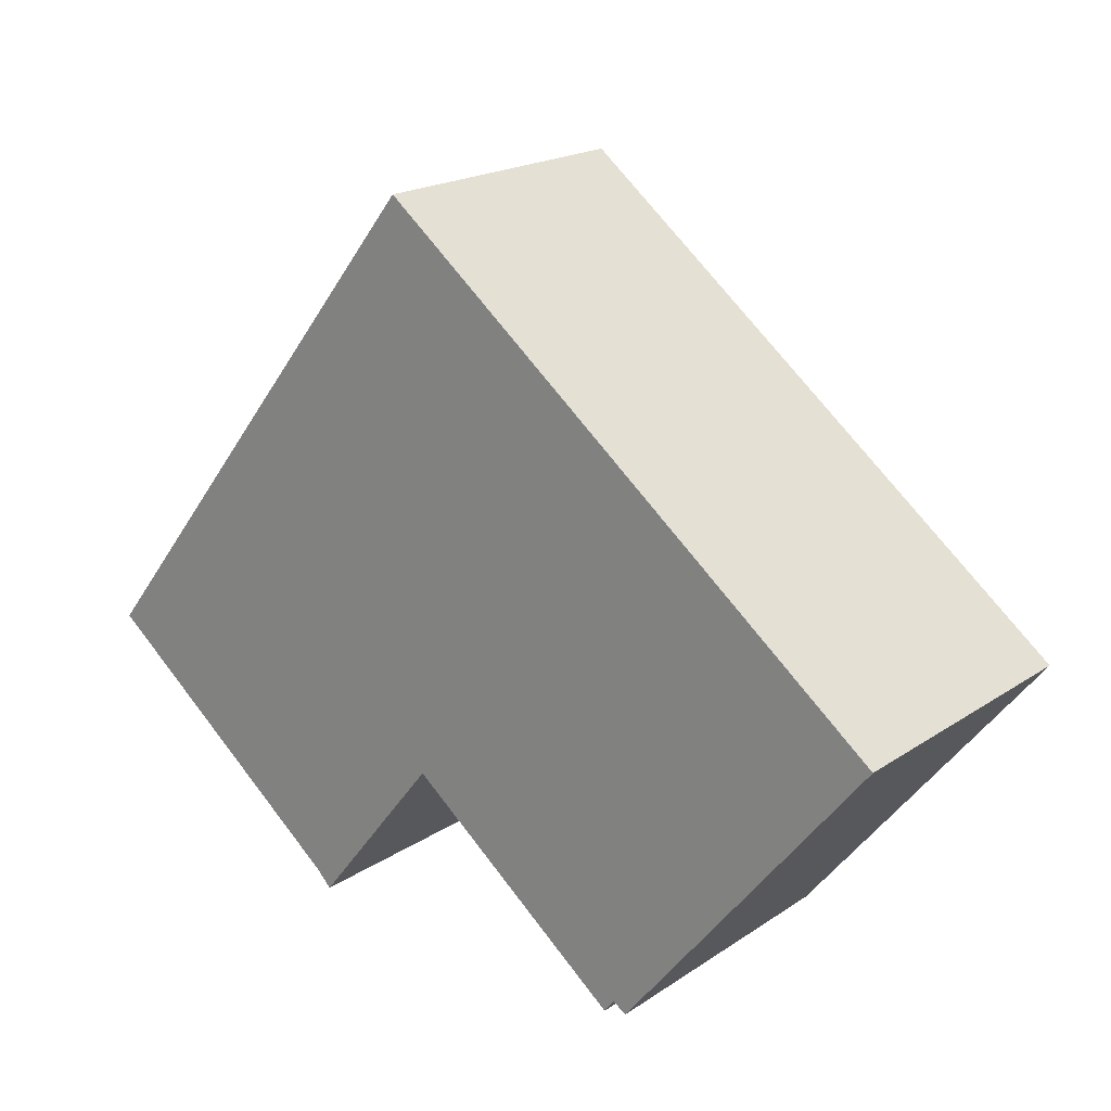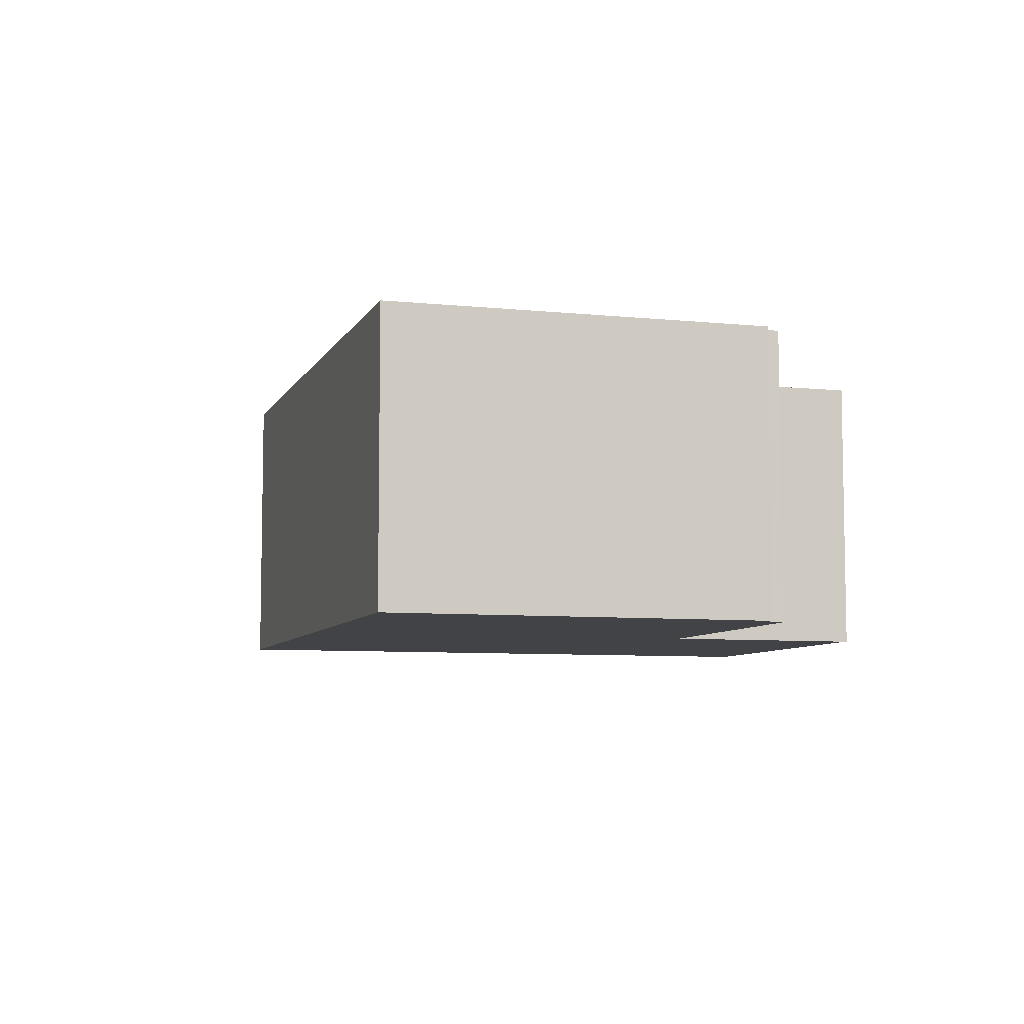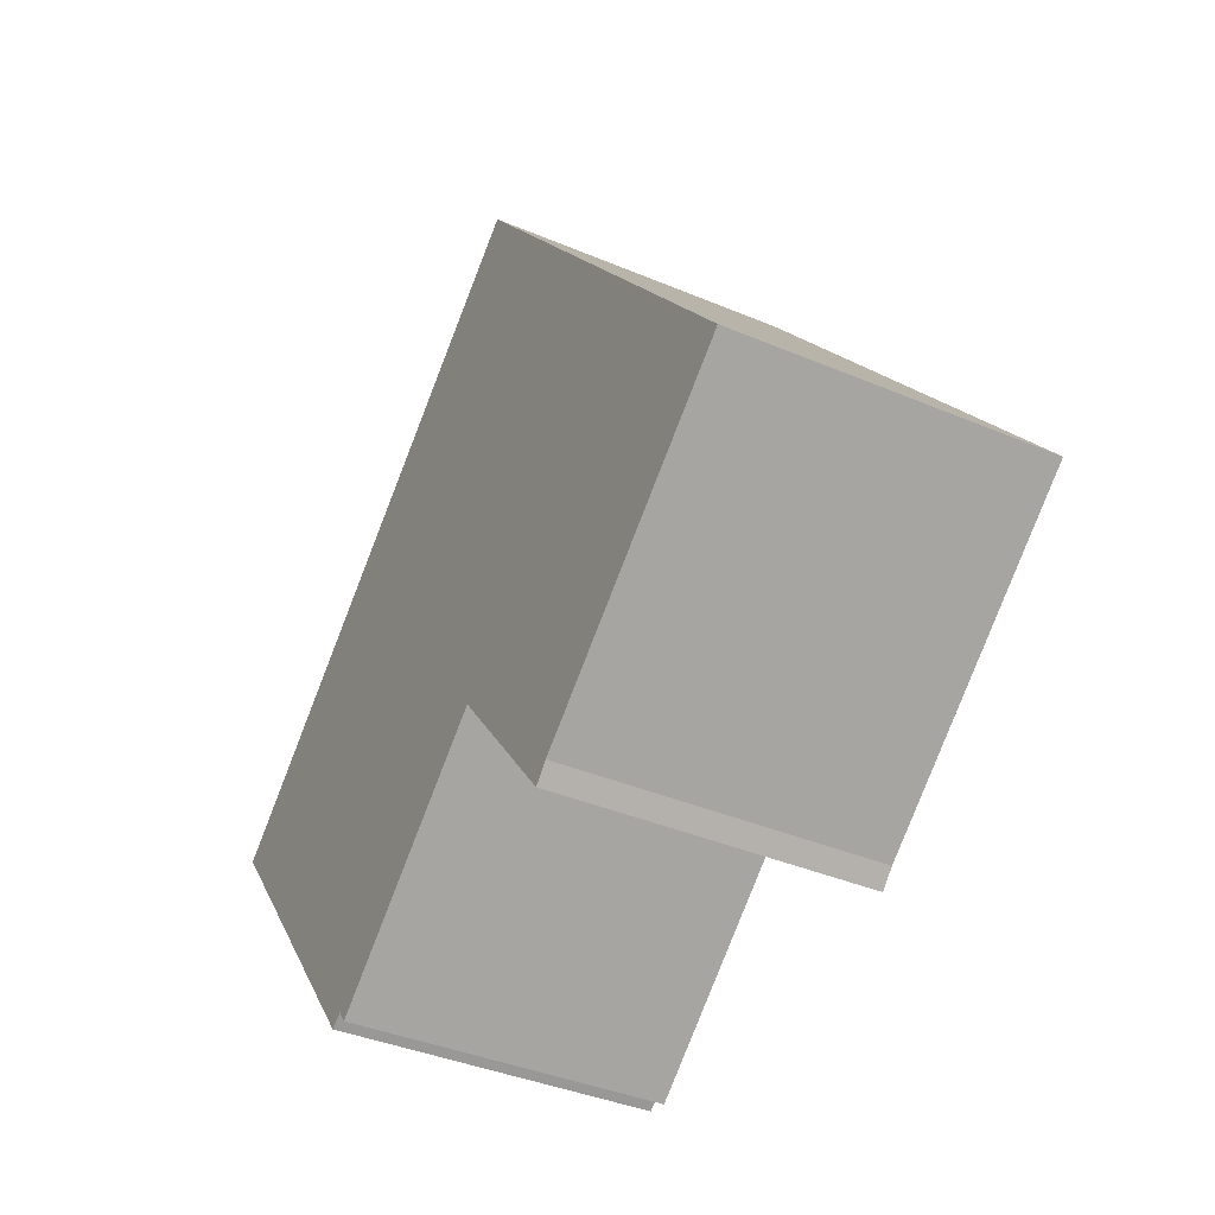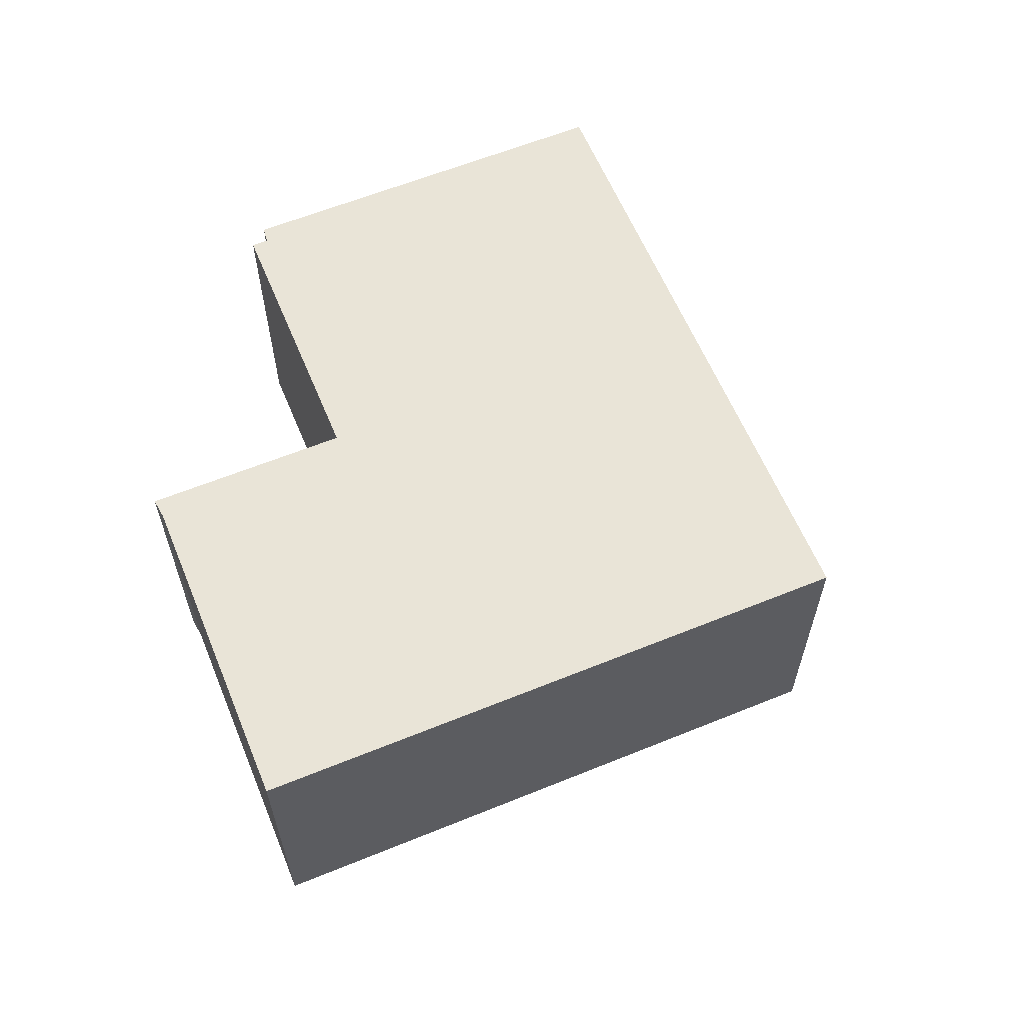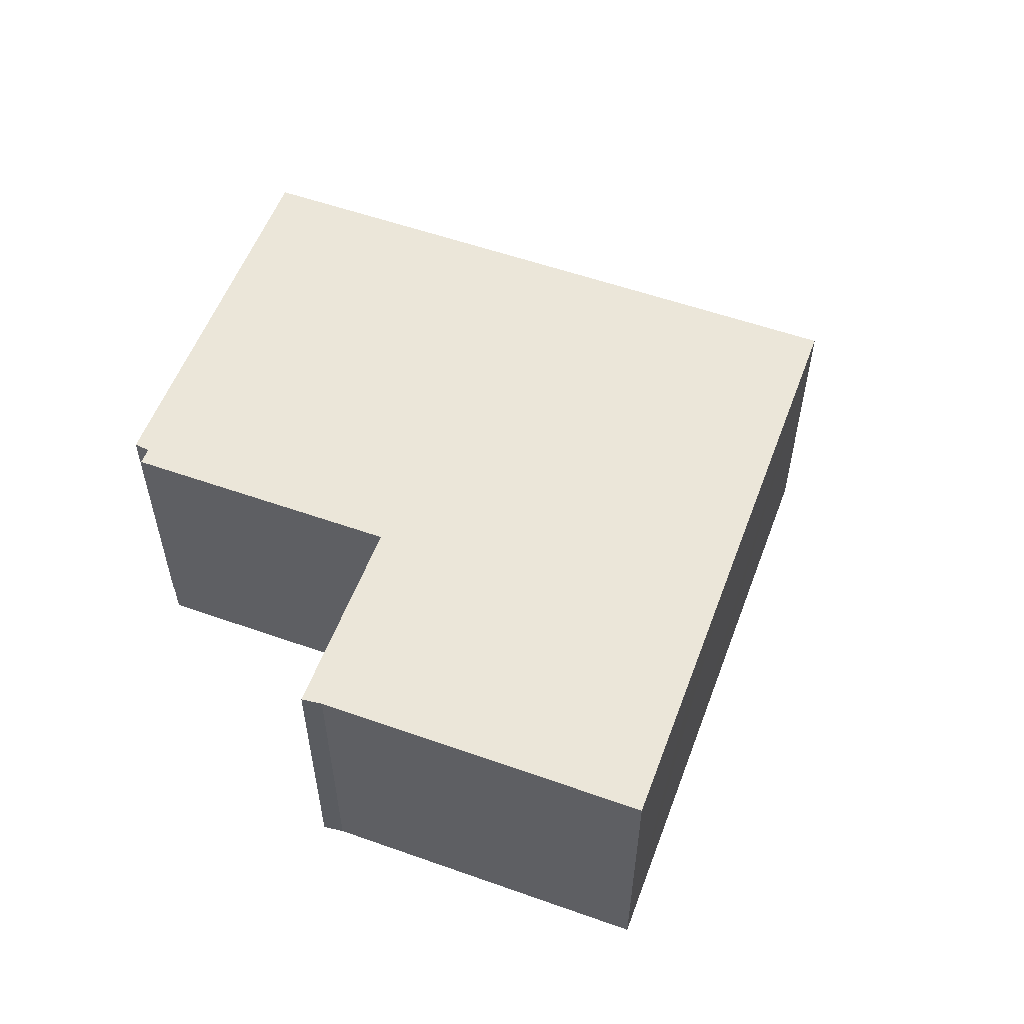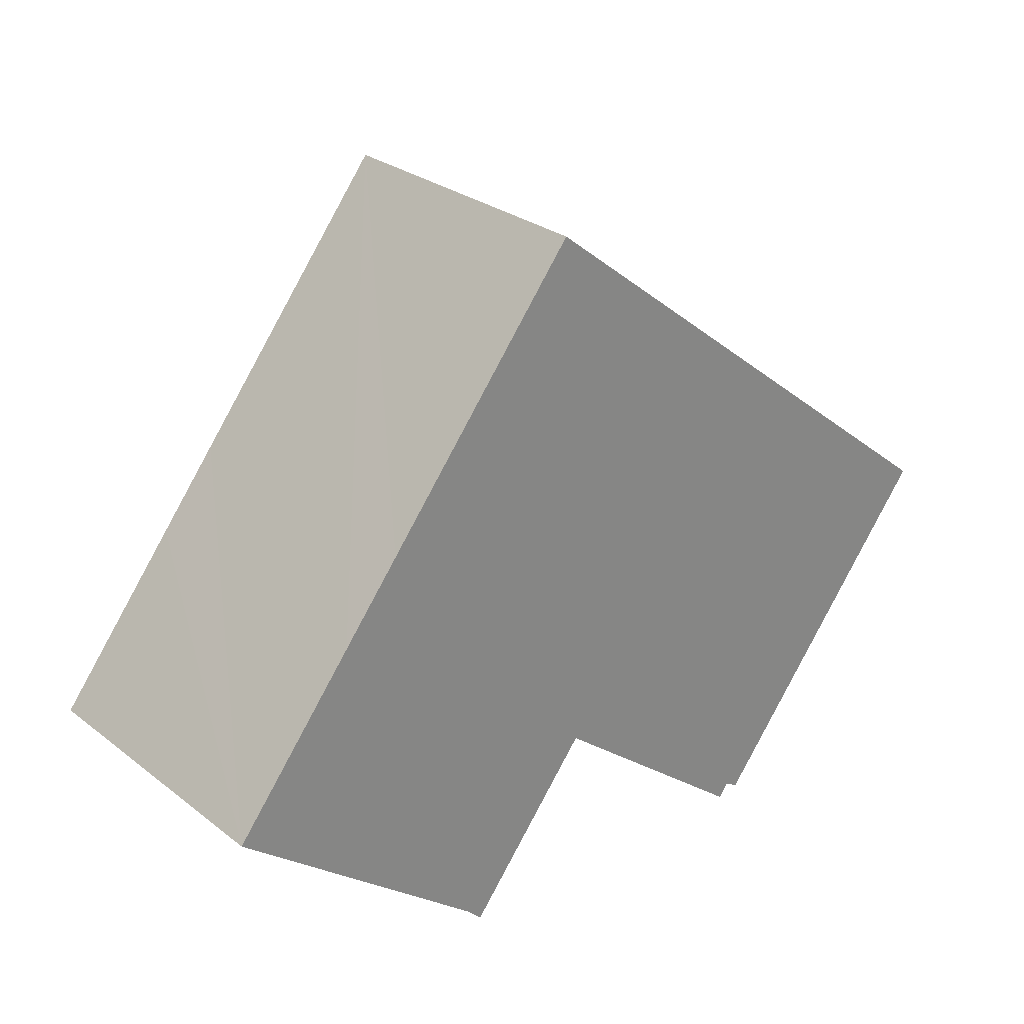
<metadata>
{"format":"obj","ext":"obj","renderer":"f3d","projection":"perspective","resolution":1024,"background":"white","views":[{"elev":19.5,"azim":39.1,"up":"+Z"},{"elev":-7.1,"azim":111.7,"up":"+Y"},{"elev":-39.5,"azim":-117.7,"up":"+Z"},{"elev":61.2,"azim":-74.1,"up":"+Y"},{"elev":55.8,"azim":-121.2,"up":"+Y"},{"elev":28.0,"azim":-40.8,"up":"+Z"}]}
</metadata>
<code>
v  10.55 7.601 -1.641
v  16.38 7.601 -5.718
v  16.12 7.601 -6.063
v  6.772 7.601 -5.369
v  10.41 7.601 -1.656
v  7.157 7.601 -5.759
v  0 7.601 4.654e-16
v  10.47 7.601 -1.579
v  23.08 7.601 2.076
v  17.19 7.601 6.744
v  1.793 7.601 2.263
v  3.209 7.601 4.05
v  4.708 7.601 5.94
v  9.916 7.601 12.51
v  16.73 7.601 -5.938
v  7.157 3.526e-16 -5.759
v  6.772 3.288e-16 -5.369
v  0 0 0
v  16.73 3.636e-16 -5.938
v  16.38 3.501e-16 -5.718
v  16.12 3.713e-16 -6.063
v  10.47 9.669e-17 -1.579
v  10.55 1.005e-16 -1.641
v  1.793 -1.386e-16 2.263
v  3.209 -2.48e-16 4.05
v  4.708 -3.637e-16 5.94
v  9.916 -7.661e-16 12.51
v  17.19 -4.13e-16 6.744
v  23.08 -1.271e-16 2.076
v  10.41 1.014e-16 -1.656
g defaultobject
f 1 2 3
f 4 5 6
f 5 4 7
f 5 7 8
f 8 7 9
f 9 7 10
f 10 7 11
f 10 11 12
f 10 12 13
f 10 13 14
f 2 9 15
f 9 2 1
f 9 1 8
f 16 4 6
f 4 16 17
f 17 7 4
f 7 17 18
f 19 2 15
f 2 19 20
f 21 1 3
f 1 21 8
f 8 21 22
f 22 21 23
f 18 11 7
f 11 18 12
f 12 18 13
f 13 18 14
f 14 18 24
f 14 24 25
f 14 25 26
f 14 26 27
f 27 10 14
f 10 27 28
f 10 28 9
f 9 28 29
f 29 15 9
f 15 29 19
f 20 3 2
f 3 20 21
f 5 16 6
f 16 5 8
f 16 8 30
f 30 8 22
f 29 20 19
f 20 23 21
f 23 20 29
f 23 29 28
f 23 28 22
f 30 17 16
f 17 30 18
f 18 30 22
f 18 22 28
f 18 28 26
f 26 28 27
f 18 26 24
f 24 26 25

</code>
